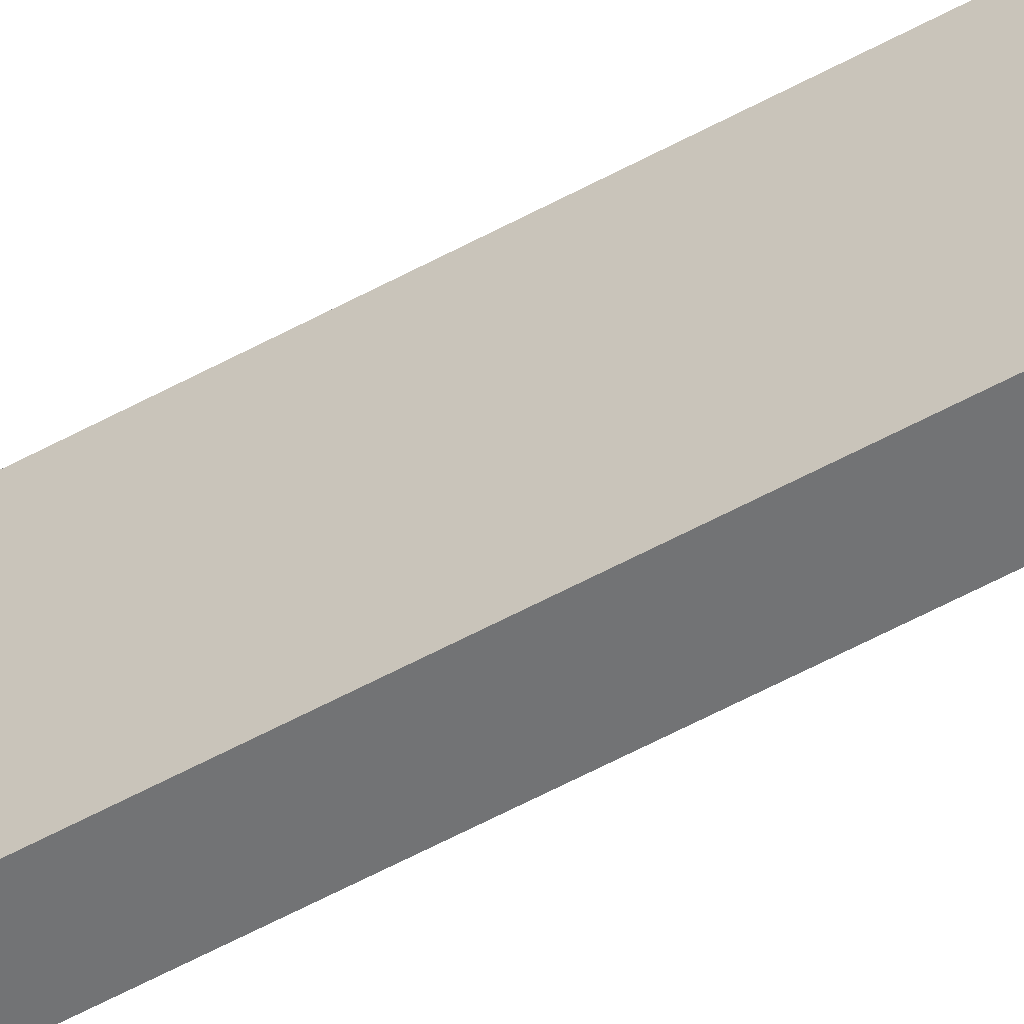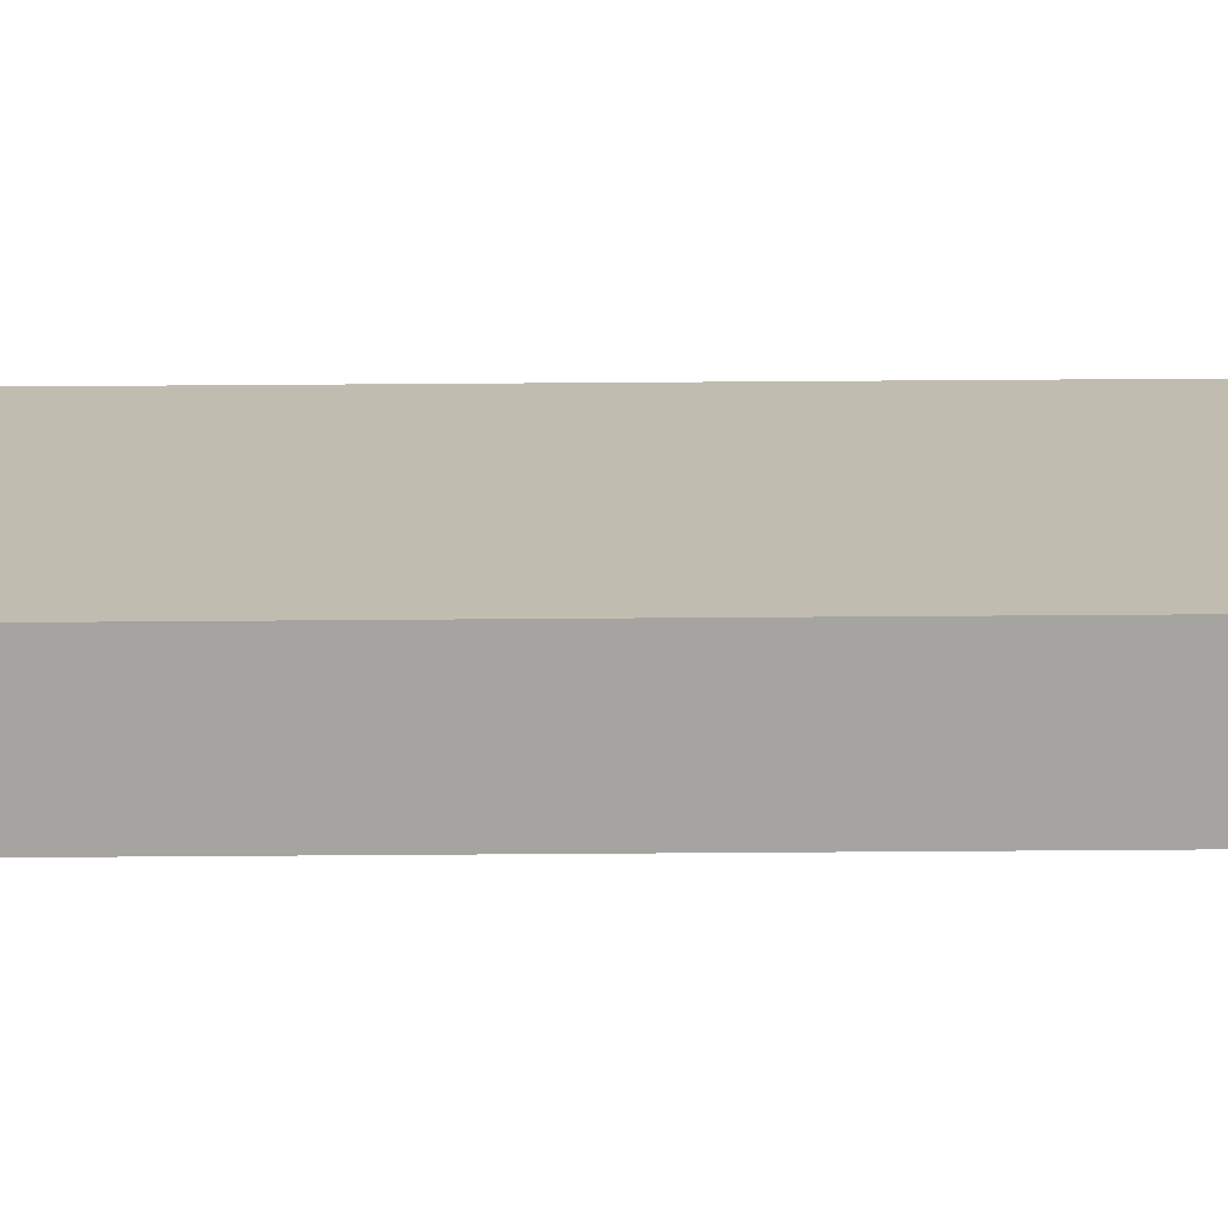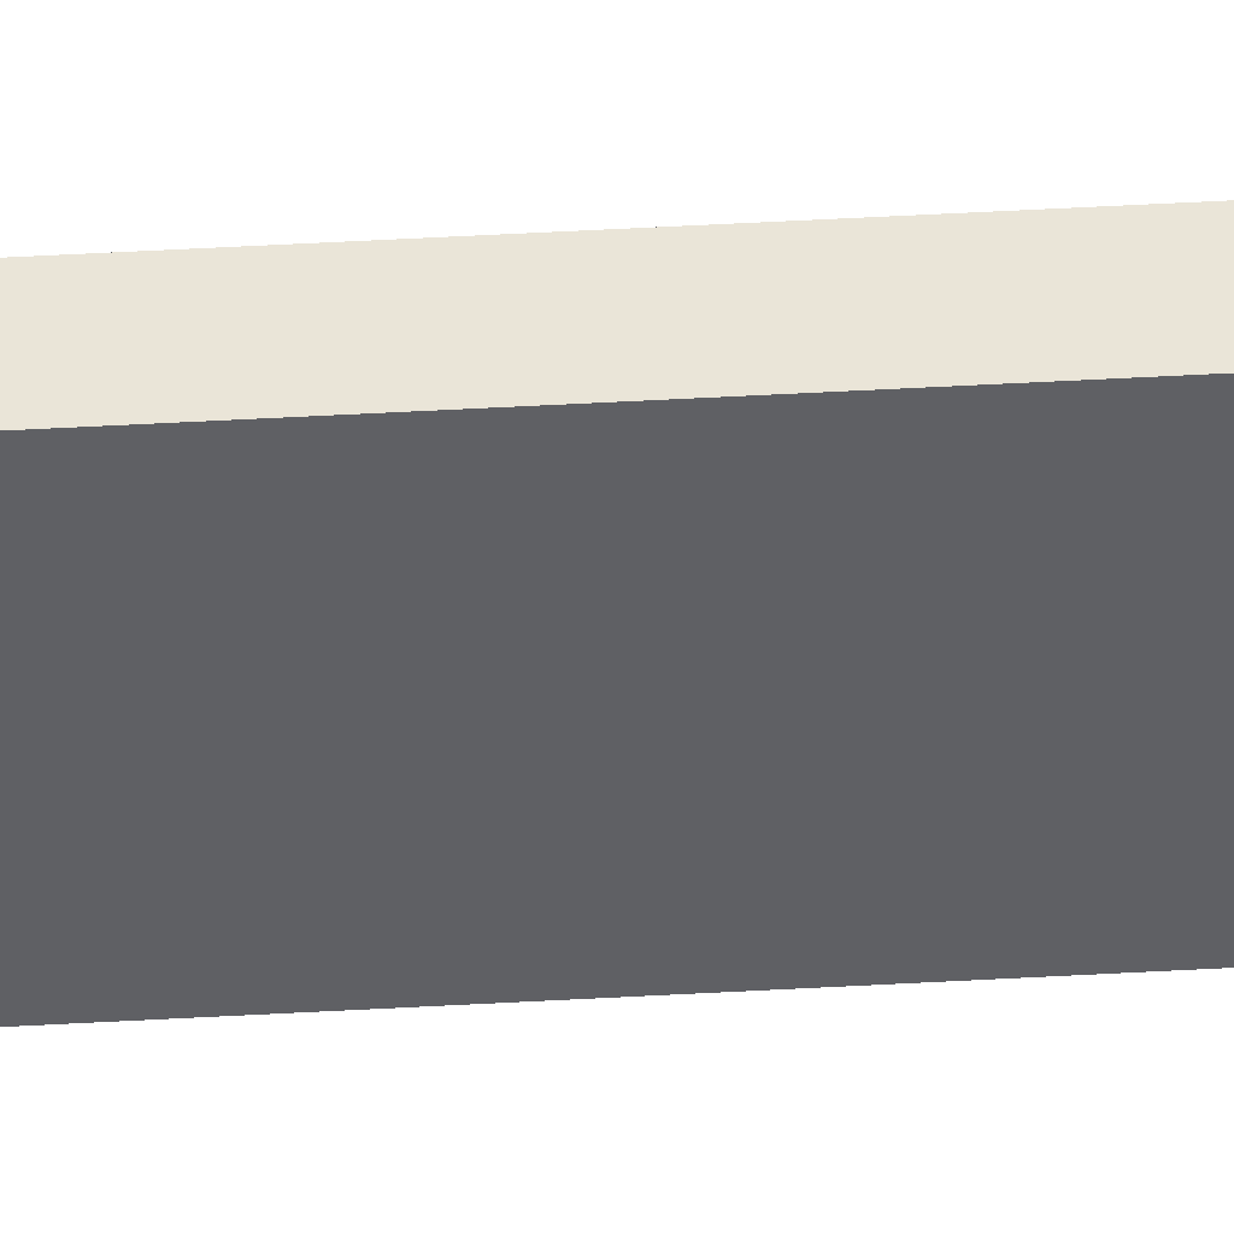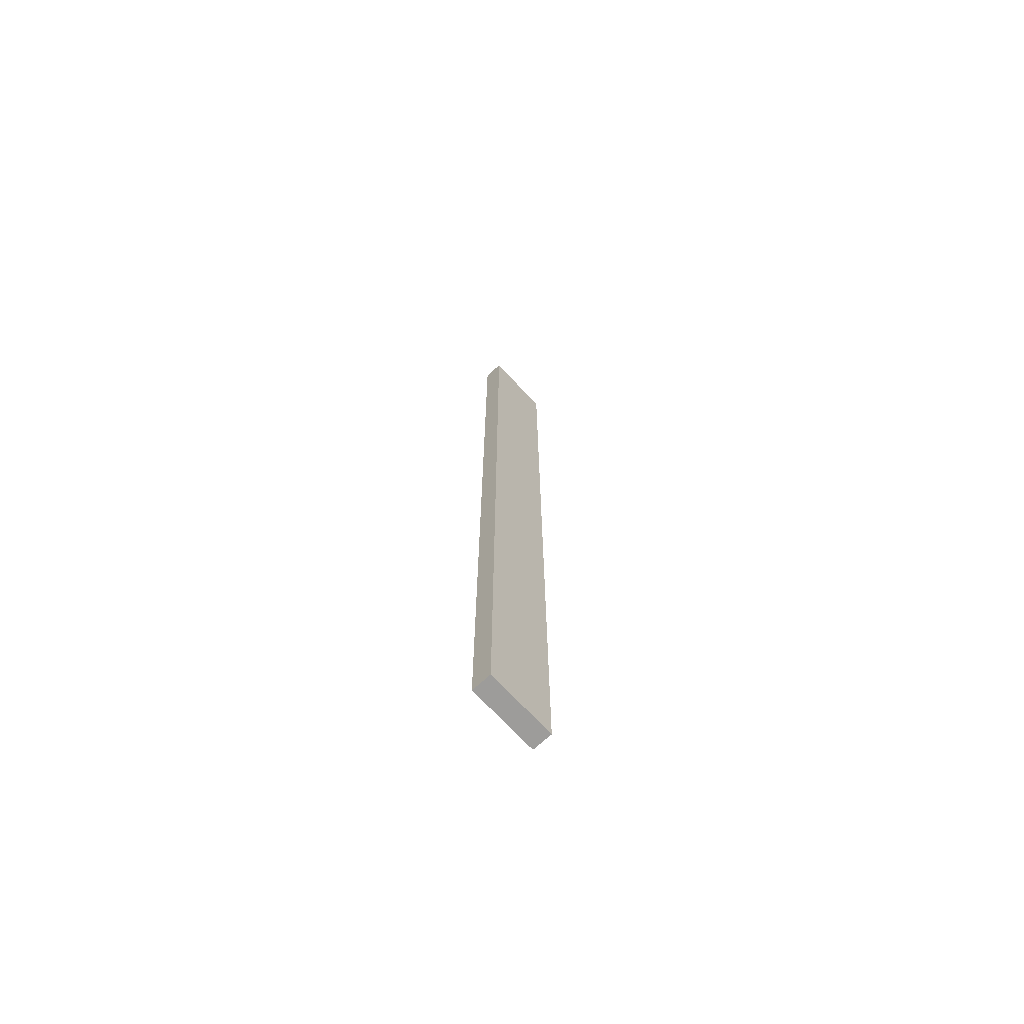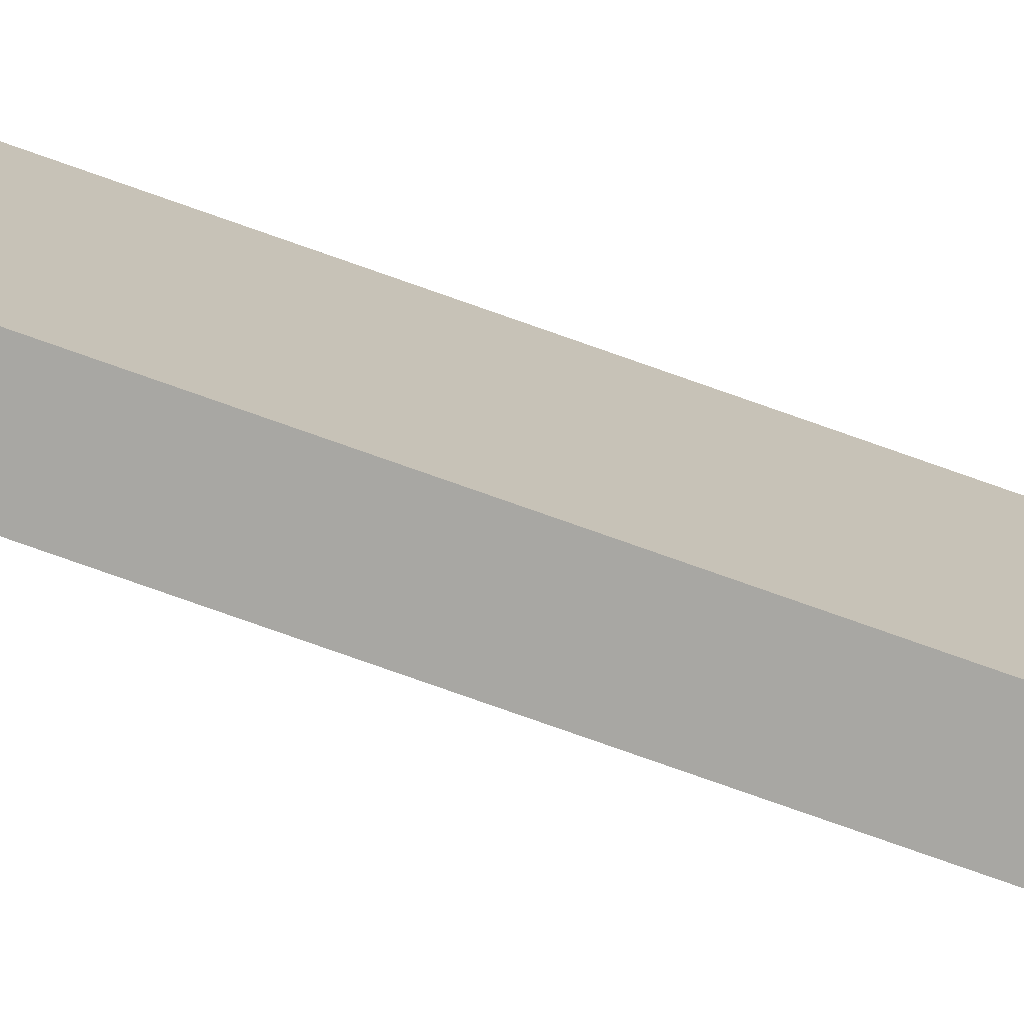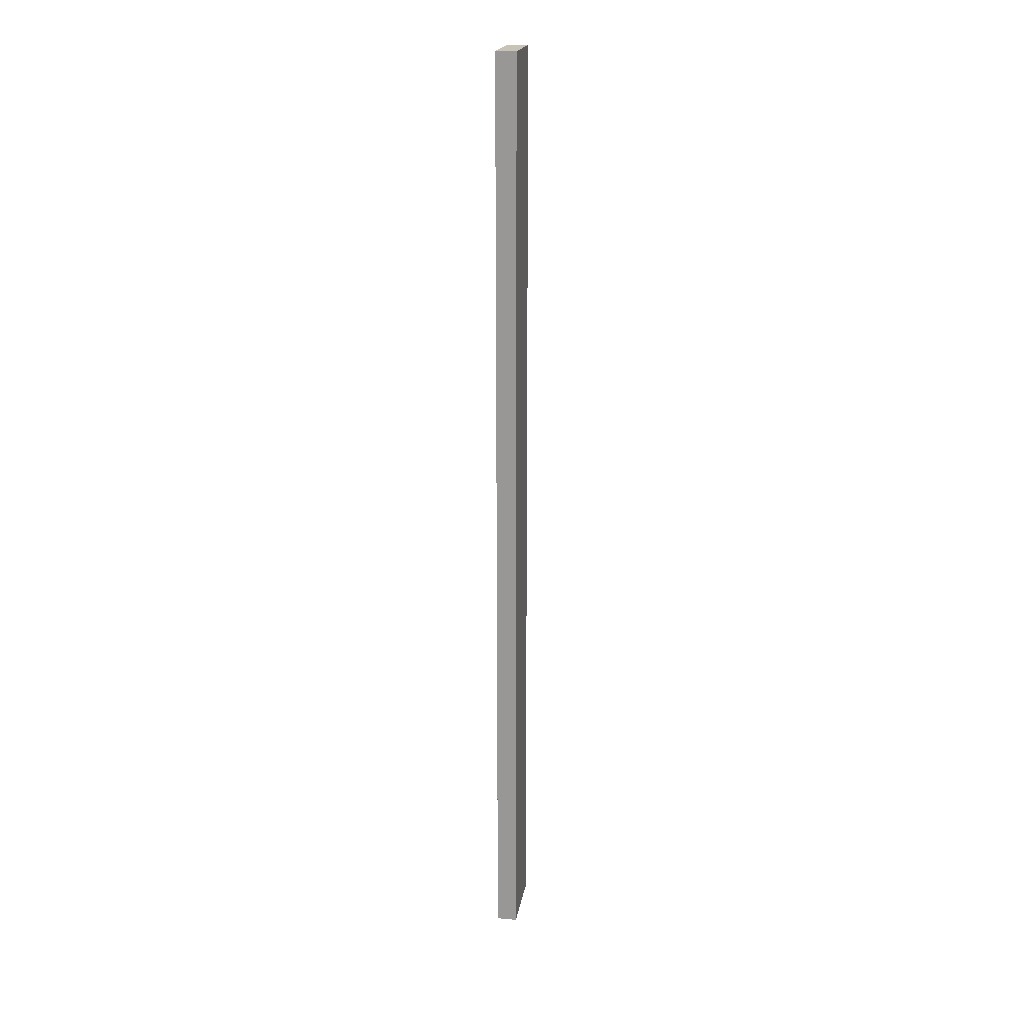
<metadata>
{"format":"obj","ext":"obj","renderer":"f3d","projection":"perspective","resolution":1024,"background":"white","views":[{"elev":-55.9,"azim":-60.0,"up":"+Y"},{"elev":-73.5,"azim":90.4,"up":"+Y"},{"elev":45.4,"azim":86.2,"up":"+Y"},{"elev":-70.3,"azim":42.7,"up":"+Z"},{"elev":-74.5,"azim":-109.7,"up":"+Y"},{"elev":19.7,"azim":9.3,"up":"+Z"}]}
</metadata>
<code>
o Cube.863_0012
v 0.813 -0.231 1.035
v 0.813 -0.21 1.035
v 0.819 -0.231 1.035
v 0.819 -0.21 1.035
v 0.819 -0.21 1.312
v 0.819 -0.231 1.312
v 0.813 -0.231 1.312
v 0.813 -0.21 1.312
f 1 4 3
f 5 7 6
f 1 8 2
f 1 6 7
f 2 5 4
f 4 6 3
f 1 2 4
f 5 8 7
f 1 7 8
f 1 3 6
f 2 8 5
f 4 5 6

</code>
